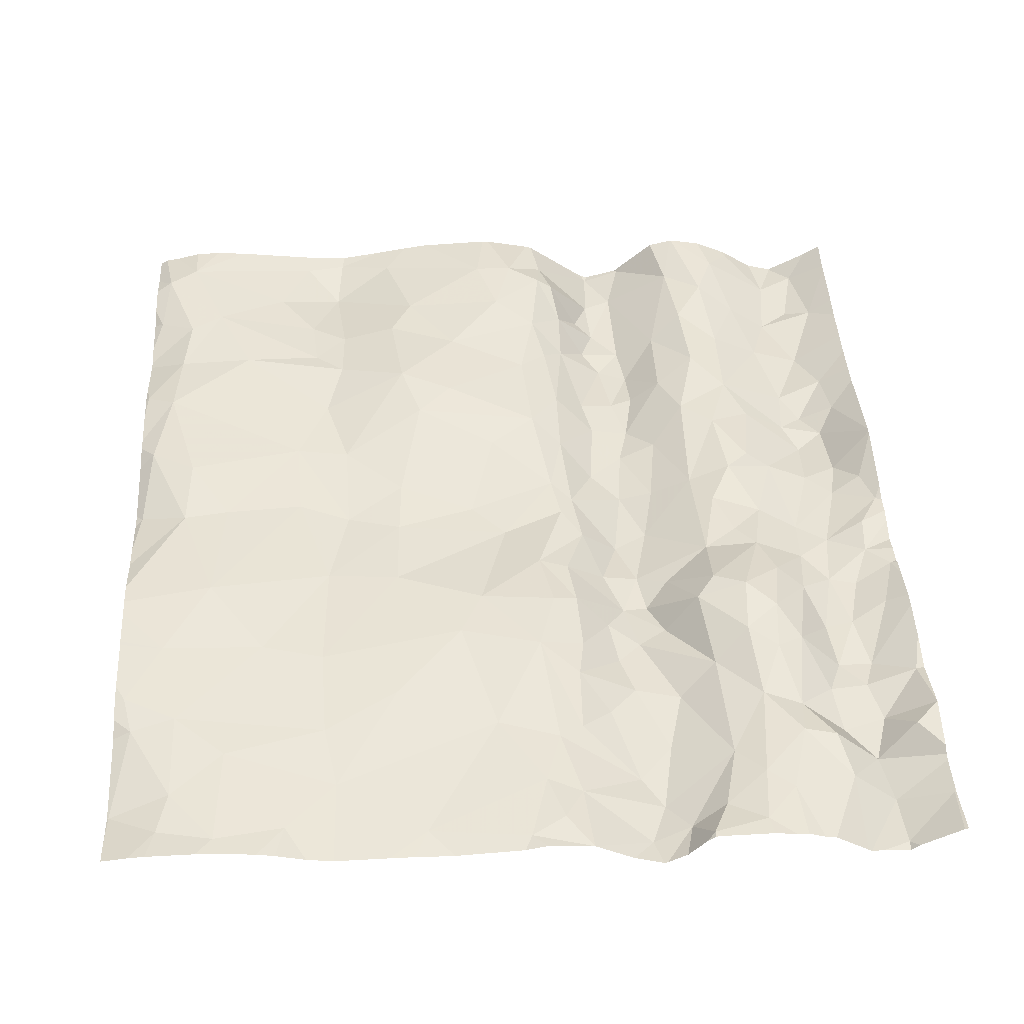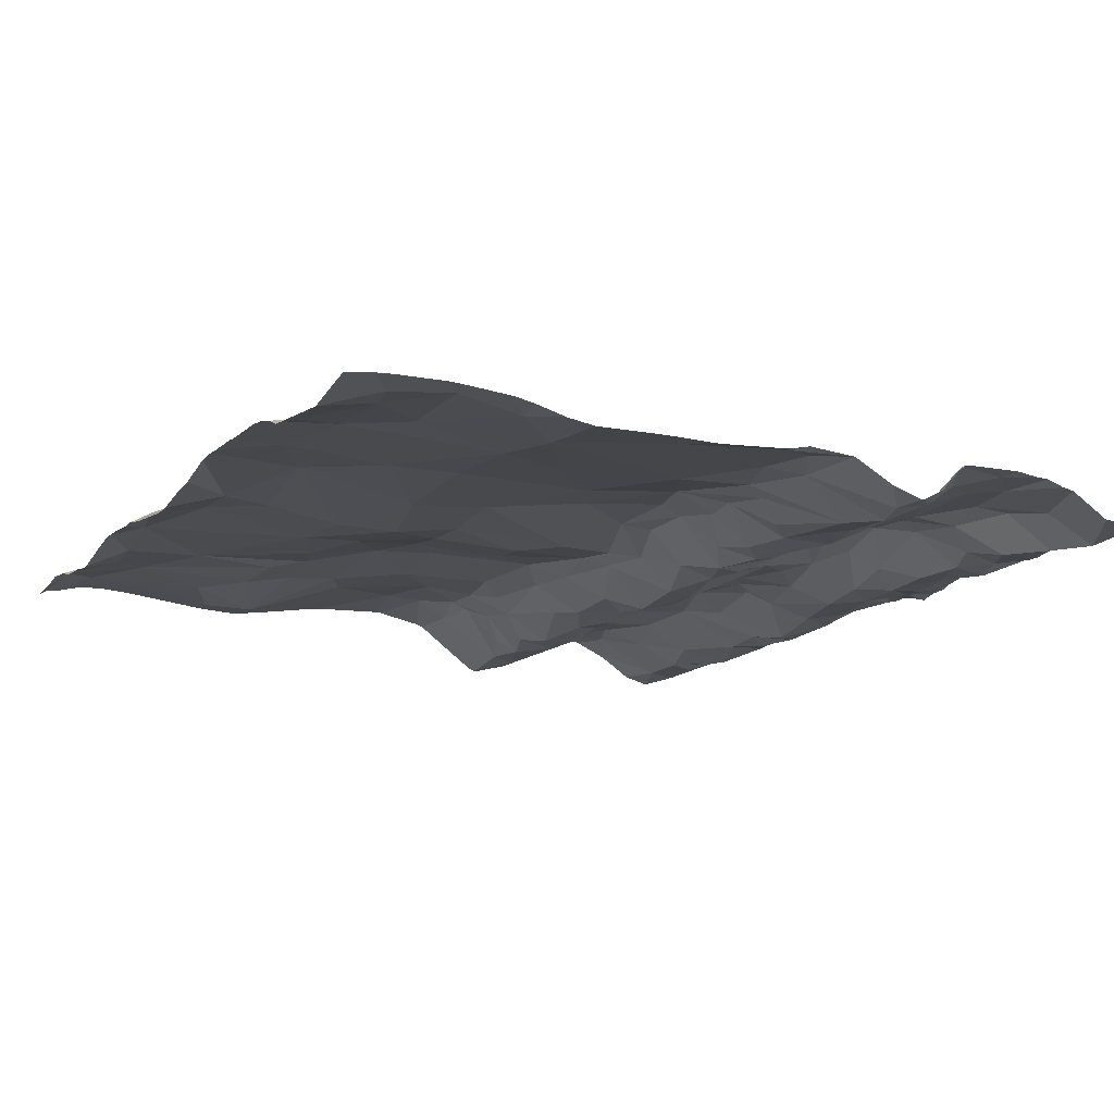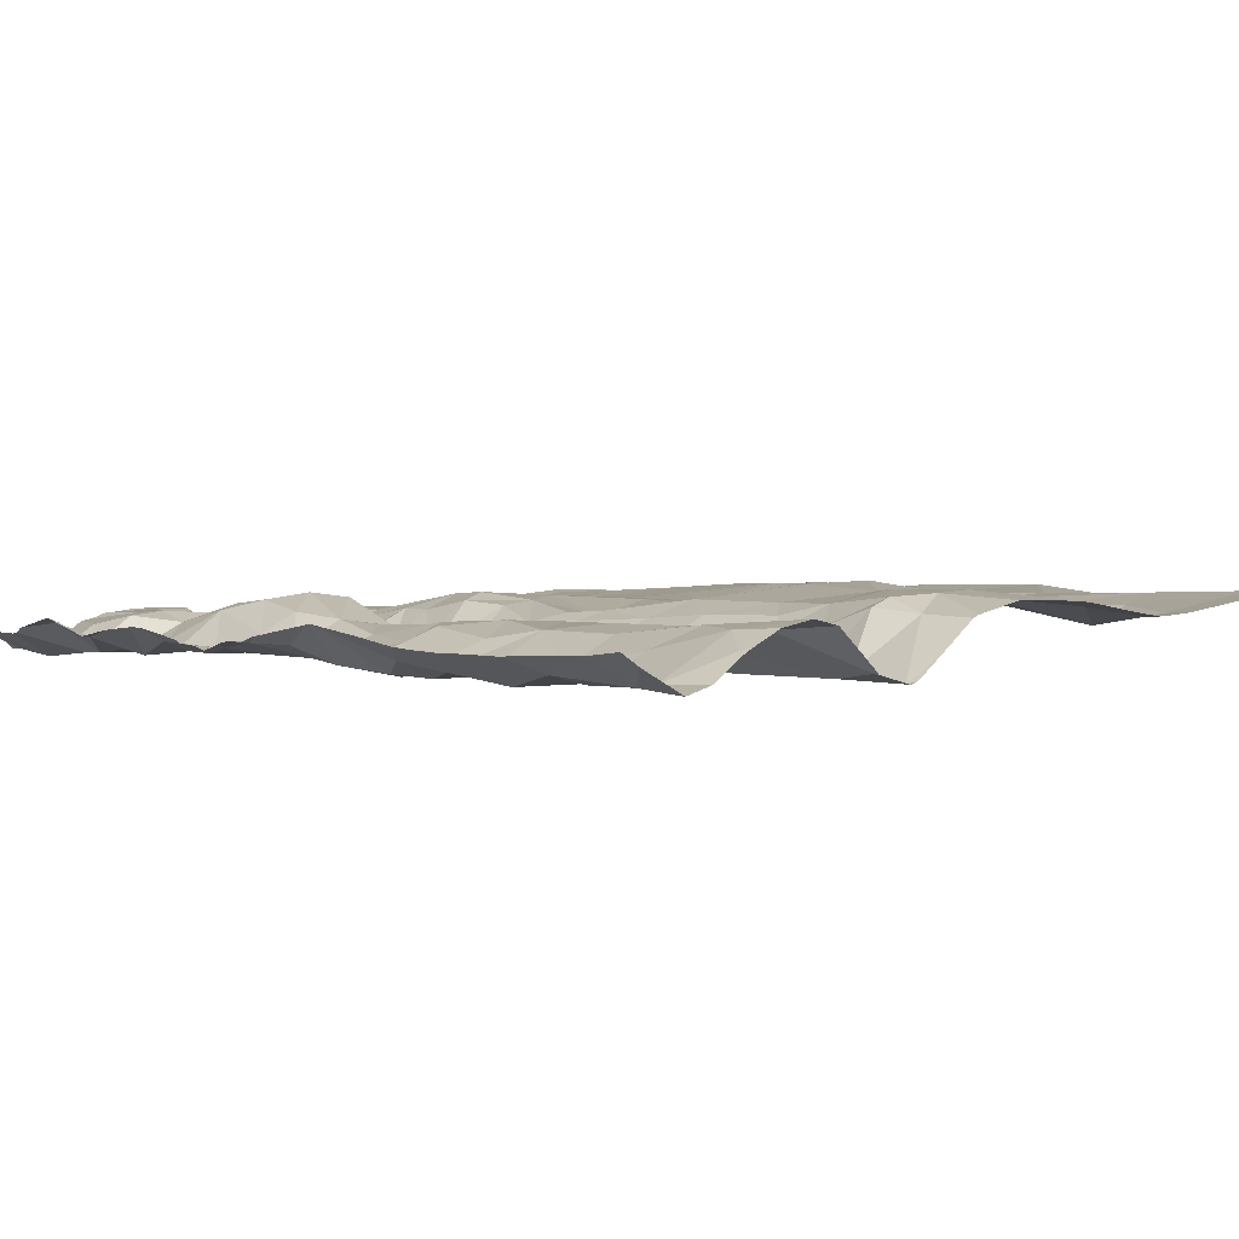
<metadata>
{"format":"obj","ext":"obj","renderer":"f3d","projection":"perspective","resolution":1024,"background":"white","views":[{"elev":42.9,"azim":176.9,"up":"+Z"},{"elev":-13.5,"azim":153.7,"up":"+Z"},{"elev":2.7,"azim":-41.7,"up":"+Z"}]}
</metadata>
<code>
v -33.33 -35.67 0.05368
v -33.11 -36.02 0.0607
v -33.18 -35.63 0.0984
v -33.58 -35.33 -0.1838
v -33.35 -35.33 -0.01029
v -33.31 -35.08 -0.007831
v -31.75 -35.99 0.01566
v -31.34 -35.36 0.03865
v -31.71 -35.27 0.01794
v -32.96 -38.62 0.1892
v -32.33 -38.67 0.1332
v -32.62 -38.2 0.1596
v -34.61 -37.06 0.0001013
v -34.46 -36.92 0.01278
v -34.76 -37 -0.07476
v -33.54 -36.04 -0.1426
v -33.65 -35.79 -0.2037
v -33.76 -36.07 -0.1976
v -35.11 -39.4 -0.1936
v -31.79 -38.95 -0.02007
v -32.19 -38.42 0.1262
v -30.52 -38.63 0.06486
v -33.11 -37.97 0.105
v -33.34 -37.66 0.04128
v -33.28 -38.14 0.05028
v -34.33 -38.07 0.04328
v -34.2 -37.55 0.03
v -34.54 -37.8 0.007718
v -33.53 -35.59 -0.1268
v -33.15 -34.6 -0.03836
v -33.3 -34.7 -0.07327
v -33.07 -35.27 0.07772
v -31.8 -34.3 -0.05275
v -31.5 -33.98 -0.04074
v -30.8 -36.52 0.08201
v -33.89 -37.86 -0.157
v -33.82 -37.52 -0.1877
v -34.08 -37.87 -0.02102
v -35.29 -36.19 -0.1221
v -30.48 -37.76 0.09111
v -33.41 -38.26 -0.02997
v -33.68 -38.23 -0.2014
v -33.58 -38.41 -0.1681
v -34.51 -34.12 -0.02771
v -34.19 -36.87 -0.05529
v -34.23 -36.19 -0.04233
v -34.32 -36.64 -0.01766
v -34.75 -39.36 -0.0177
v -34.6 -39.16 0.06226
v -35.15 -34.17 -0.2594
v -35.46 -34.1 -0.1132
v -33.84 -38.43 -0.2042
v -33.52 -37.75 -0.1063
v -35.14 -38.3 -0.2118
v -34.95 -38.68 -0.1825
v -34.84 -38.33 -0.1413
v -33.8 -35.81 -0.207
v -33.72 -35.48 -0.2051
v -33.05 -34.26 -0.03276
v -32.78 -34.71 -0.02334
v -31.56 -36.65 0.02534
v -31 -35.84 0.1052
v -34.93 -37.53 -0.1845
v -35.08 -37.65 -0.2133
v -34.96 -37.86 -0.1923
v -32.94 -33.86 -0.05884
v -32.33 -33.94 -0.0804
v -35.31 -38.76 -0.1265
v -35.23 -39.24 -0.1602
v -33.38 -38.86 0.1167
v -33.42 -38.6 0.01774
v -33.55 -38.72 -0.1246
v -32.37 -37.44 0.1704
v -32.23 -36.79 0.0452
v -32.7 -36.62 -0.01945
v -30.82 -34.22 0.004636
v -31.09 -33.89 -0.00101
v -31.13 -34.5 0.0285
v -30.56 -39.05 0.1273
v -35.43 -36.04 -0.1011
v -35.34 -35.69 -0.1048
v -32.73 -35.7 0.06991
v -32.58 -35.42 0.05982
v -35.19 -35.92 -0.1655
v -33.99 -37.31 -0.1125
v -33.67 -39.36 -0.2126
v -33.64 -38.97 -0.1838
v -33.83 -39.07 -0.1957
v -34.54 -38.32 0.008315
v -34.48 -38.87 0.06935
v -34.3 -38.57 0.0474
v -31.87 -37.12 0.06336
v -31.54 -37.18 0.06166
v -31.88 -36.54 -0.007381
v -33.95 -35.98 -0.1371
v -34.1 -35.64 0.05408
v -34.41 -35.68 0.128
v -34.38 -35.34 0.06961
v -34.59 -35.52 0.08774
v -33.66 -38.65 -0.202
v -30.66 -37.65 0.137
v -30.7 -38.13 0.09718
v -31.17 -38.13 0.1134
v -35.3 -37.65 -0.1189
v -35.2 -37.46 -0.1939
v -35.33 -34.6 -0.04655
v -35.18 -34.78 -0.2058
v -35.09 -34.47 -0.2282
v -32.18 -34.96 0.0192
v -33.76 -34.19 -0.2645
v -34.19 -34.45 -0.07053
v -33.83 -34.62 -0.2108
v -33.26 -34.19 -0.07331
v -33.63 -34.4 -0.2448
v -34.82 -35.82 -0.07707
v -34.72 -35.28 0.02457
v -34.93 -35.55 -0.1829
v -34.36 -34.25 -0.02544
v -34.42 -34.86 -0.01456
v -33.86 -36.51 -0.218
v -35.18 -35.24 -0.2054
v -35.11 -35.58 -0.1711
v -33.08 -39.02 0.1827
v -33.3 -39.12 0.09171
v -33.14 -33.97 -0.03469
v -34.17 -35.17 -0.05968
v -33.89 -35.56 -0.164
v -35 -39.11 -0.1644
v -34.63 -36.55 -0.06104
v -33.66 -35.07 -0.1776
v -33.94 -35.01 -0.1957
v -30.52 -34.94 0.06686
v -30.72 -35.35 0.07489
v -34.24 -39.05 0.04337
v -35.16 -33.83 -0.2277
v -34.86 -36.17 -0.138
v -35.02 -35.97 -0.1651
v -31.62 -38.51 0.06732
v -31.85 -38.36 0.08478
v -33.37 -36.68 -0.02734
v -33.29 -36.53 0.01231
v -33.42 -36.35 -0.04112
v -35.14 -38.82 -0.1756
v -35.06 -36.34 -0.1609
v -35.17 -36.79 -0.1501
v -34.87 -36.48 -0.1677
v -33.58 -37.52 -0.1483
v -30.5 -36.61 0.003448
v -34.09 -38.41 -0.05833
v -32.19 -35.93 0.03882
v -31.73 -37.6 0.07493
v -31.84 -37.98 0.1146
v -31.39 -38.85 0.07066
v -30.83 -36.97 0.1246
v -34.55 -36.17 0.002789
v -34.22 -35.78 0.09879
v -32.91 -36.38 -0.02222
v -32.21 -36.43 0.02062
v -32.59 -37.65 0.1799
v -33.15 -37.38 0.1056
v -34.89 -34.23 -0.08456
v -33.21 -38.43 0.1173
v -30.83 -34.78 0.04913
v -31.73 -34.7 -0.01382
v -30.57 -34.71 0.02134
v -34.63 -34.54 -0.003674
v -34.43 -36.34 -0.02248
v -33.92 -39.39 -0.1518
v -33.87 -38.13 -0.1947
v -33.53 -37.04 -0.1525
v -33.75 -37.25 -0.1822
v -34.56 -35.19 0.05581
v -33.65 -36.39 -0.2257
v -33.49 -34.88 -0.159
v -35.43 -36.63 -0.07148
v -35.31 -36.42 -0.07969
v -33.72 -36.89 -0.2329
v -34.41 -37.38 0.03628
v -32.26 -37.81 0.1967
v -33.94 -36.89 -0.1833
v -35.01 -36.96 -0.161
v -35.03 -37.32 -0.2221
v -33.99 -33.81 -0.02966
v -34.65 -35.9 0.03517
v -34.1 -34.04 -0.07194
v -34.82 -34.51 -0.02673
v -33.89 -34 -0.2087
v -34.65 -34.79 -0.05802
v -30.75 -38.51 0.1137
v -30.95 -38.63 0.1219
v -30.55 -37.15 0.09907
v -31.65 -38.15 0.09236
v -30.74 -39.16 0.1403
v -31.83 -39.3 0.03821
v -31.58 -39.25 0.04953
v -30.47 -34.14 -0.0821
v -32.84 -39.02 0.1942
v -31.08 -36.58 0.07132
v -32.17 -39.19 0.09523
v -34.67 -37.53 -0.04099
v -35.27 -37.99 -0.1552
v -35.42 -35.09 -0.1039
v -34.87 -34.98 -0.1482
v -35.36 -36.87 -0.07454
v -35.22 -37.06 -0.1681
v -35.11 -35.04 -0.181
v -34.96 -35.22 -0.1848
v -33.74 -37.82 -0.1749
v -34.71 -38.73 -0.04432
v -33.28 -38.89 0.1649
v -32.86 -37.17 0.08503
v -33.33 -37.22 0.005964
v -33.24 -36.79 0.03041
v -33.66 -33.93 -0.2658
v -33.29 -35.98 0.03557
v -34.92 -34.7 -0.2202
v -30.76 -33.97 -0.01566
v -34.32 -33.89 -0.02814
v -35.47 -35.58 -0.03147
v -35.47 -35.67 -0.02965
v -35.47 -37.19 0.0418
v -35.47 -37.17 0.03968
v -35.47 -38.19 -0.05
v -35.47 -36.28 -0.1234
v -35.47 -36.17 -0.1003
v -35.47 -34.34 -0.1129
v -35.47 -37.85 -0.03738
v -35.47 -35.89 -0.06021
v -35.47 -37.99 -0.04481
v -35.47 -34.43 -0.07711
v -35.47 -34.13 -0.1098
v -35.47 -34.73 -0.01283
v -35.47 -34.38 -0.1058
v -35.47 -36.42 -0.081
v -35.47 -35.09 -0.09777
v -35.47 -36.06 -0.09685
v -35.47 -39.19 -0.01632
v -35.47 -37.57 0.0007461
v -35.47 -36.61 -0.06752
v -35.47 -36.5 -0.06562
v -35.47 -35.33 -0.0558
v -35.47 -37.21 0.04162
v -35.47 -37.23 0.04052
v -35.47 -36.97 0.006448
v -35.47 -34.08 -0.1086
v -35.47 -36.72 -0.03508
v -35.47 -34.74 -0.01567
v -35.47 -39.15 -0.01749
v -35.47 -34.73 -0.01361
v -35.47 -36.66 -0.05156
v -35.47 -38.78 -0.03233
v -35.47 -34.1 -0.1106
v -35.47 -38.62 -0.04595
v -35.47 -38.38 -0.04598
v -35.47 -36.02 -0.08079
v -35.47 -39.41 0.00903
v -32.93 -39.41 0.1544
v -30.51 -39.41 0.07347
v -33.92 -39.41 -0.1399
v -31.08 -39.41 0.1148
v -31.84 -39.41 0.04428
v -35.1 -39.41 -0.1926
v -34.32 -39.41 0.1075
v -32.3 -39.41 0.1153
v -35.12 -39.41 -0.183
v -32.46 -39.41 0.1385
v -34.76 -39.41 -0.02857
v -33.69 -39.41 -0.2117
v -35.12 -39.41 -0.1837
v -33.5 -39.41 -0.09372
v -35.36 -39.41 -0.05944
v -34.17 -39.41 0.07451
v -34.1 -39.41 0.01167
v -34.71 -39.41 -0.003263
v -34.94 -39.41 -0.1515
v -33.22 -39.41 0.09557
v -33.26 -39.41 0.08139
v -32.9 -39.41 0.1562
v -30.74 -39.41 0.1242
v -33.91 -39.41 -0.1561
v -30.59 -39.41 0.0865
v -33.65 -39.41 -0.1981
v -32.1 -39.41 0.08284
v -31.59 -39.41 0.05684
v -31.78 -39.41 0.04606
v -34.35 -39.41 0.1073
v -30.9 -39.41 0.1277
v -34.53 -39.41 0.07652
v -34.33 -39.41 0.1095
v -35.11 -39.41 -0.1922
v -30.46 -34.93 0.05431
v -30.46 -36.66 -0.02347
v -30.46 -37.26 0.05552
v -30.46 -36.3 0.01965
v -30.46 -37.74 0.07738
v -30.46 -34.17 -0.08201
v -30.46 -35.65 0.08998
v -30.46 -37.9 0.0544
v -30.46 -37.77 0.07462
v -30.46 -38.41 0.01147
v -30.46 -39 0.08593
v -30.46 -36.15 0.03318
v -30.46 -34.81 0.02505
v -30.46 -36.57 -0.02246
v -30.46 -35.75 0.0957
v -30.46 -37.11 0.0257
v -30.46 -33.92 -0.04423
v -30.46 -36.61 -0.02129
v -30.46 -39.41 0.04443
v -30.46 -38.22 -0.009369
v -30.46 -38.66 0.02876
v -30.46 -38.79 0.0622
v -30.46 -38.28 -0.009997
v -30.46 -34.7 -0.02231
v -30.46 -34.13 -0.08527
v -30.46 -39.4 0.04491
v -30.46 -39.16 0.05787
v -30.46 -37.58 0.07185
v -30.46 -34.14 -0.08548
v -30.46 -35.39 0.07779
v -30.46 -35.41 0.08492
v -30.46 -35.04 0.06971
v -30.46 -35.88 0.09209
v -30.46 -37.35 0.05389
v -34.9 -33.77 -0.2138
v -33.84 -33.77 -0.1867
v -33.73 -33.77 -0.249
v -33.3 -33.77 -0.0711
v -32.49 -33.77 -0.1056
v -32.89 -33.77 -0.07993
v -31.63 -33.77 -0.0822
v -31.78 -33.77 -0.1063
v -33.02 -33.77 -0.0508
v -35.45 -33.77 -0.06101
v -34.04 -33.77 -0.02735
v -33.3 -33.77 -0.07111
v -34.34 -33.77 -0.02242
v -30.71 -33.77 0.007998
v -30.61 -33.77 0.001374
v -35.47 -33.77 -0.05481
v -31 -33.77 0.01224
v -32.11 -33.77 -0.1013
v -34.7 -33.77 -0.08652
v -33.3 -33.77 -0.07119
v -33.71 -33.77 -0.2541
v -33.53 -33.77 -0.1964
v -35.47 -33.77 -0.05591
v -31.1 -33.77 0.00645
v -35.2 -33.77 -0.1918
v -35.16 -33.77 -0.2329
v -34.92 -33.77 -0.2258
v -32.25 -33.77 -0.1008
v -33.95 -33.77 -0.06741
v -34.47 -33.77 -0.0386
v -32.37 -33.77 -0.1036
v -34.99 -33.77 -0.2247
v -30.46 -33.77 -0.01767
v -34 -33.77 -0.03163
v -31.35 -33.77 -0.01421
v -34.54 -33.77 -0.04147
v -34.64 -33.77 -0.07531
v -31.45 -33.77 -0.03554
v -33.3 -33.77 -0.0711
g obj_0
f 51 245 252
f 51 135 349
f 135 51 50
f 50 51 231
f 231 51 252
f 347 51 334
f 349 334 51
f 340 245 51
f 340 51 347
f 135 50 351
f 349 135 350
f 350 135 356
f 351 356 135
f 50 108 161
f 231 226 50
f 233 108 50
f 233 50 226
f 351 50 161
f 106 108 233
f 106 107 108
f 161 108 186
f 107 216 108
f 216 186 108
f 166 161 186
f 166 44 161
f 351 161 325
f 325 161 343
f 343 161 44
f 106 230 232
f 107 106 232
f 233 230 106
f 107 249 202
f 206 107 202
f 206 216 107
f 232 249 107
f 166 186 188
f 188 186 216
f 206 203 216
f 216 203 188
f 44 166 118
f 166 188 119
f 166 119 118
f 44 360 361
f 218 354 44
f 218 44 118
f 343 44 361
f 354 360 44
f 249 247 202
f 121 206 202
f 235 202 247
f 241 202 235
f 219 121 202
f 219 202 241
f 206 121 207
f 203 206 207
f 188 172 119
f 116 188 203
f 116 172 188
f 116 203 207
f 118 119 111
f 218 118 185
f 185 118 111
f 172 98 119
f 119 126 111
f 126 119 98
f 218 337 354
f 218 183 335
f 185 183 218
f 335 337 218
f 121 219 81
f 121 81 122
f 207 121 122
f 117 207 122
f 207 117 116
f 99 98 172
f 172 116 99
f 115 116 117
f 115 99 116
f 126 131 111
f 187 185 111
f 111 131 112
f 187 111 110
f 110 111 112
f 185 187 183
f 97 98 99
f 126 98 96
f 96 98 97
f 58 131 126
f 126 96 127
f 58 126 127
f 183 353 358
f 183 187 326
f 335 183 358
f 326 353 183
f 219 220 81
f 80 81 220
f 122 81 84
f 84 81 80
f 122 84 137
f 117 122 137
f 117 137 115
f 97 99 184
f 99 115 184
f 136 115 137
f 136 184 115
f 58 130 131
f 130 112 131
f 187 110 214
f 214 345 187
f 326 187 327
f 345 327 187
f 110 112 114
f 112 130 114
f 113 214 110
f 113 110 114
f 97 184 155
f 97 156 96
f 97 155 156
f 127 96 57
f 96 156 95
f 95 57 96
f 58 127 17
f 130 58 4
f 17 29 58
f 4 58 29
f 127 57 17
f 80 228 255
f 39 80 236
f 84 80 39
f 220 228 80
f 236 80 255
f 84 39 137
f 144 137 39
f 137 144 136
f 184 136 155
f 136 144 146
f 155 136 146
f 6 130 4
f 174 114 130
f 174 130 6
f 214 113 336
f 214 344 346
f 345 214 346
f 336 344 214
f 113 114 30
f 31 114 174
f 31 30 114
f 113 125 328
f 30 59 113
f 125 113 59
f 328 336 113
f 129 155 146
f 46 156 155
f 155 129 167
f 46 155 167
f 156 46 95
f 95 18 57
f 57 18 17
f 95 46 18
f 1 29 17
f 16 17 18
f 1 17 215
f 16 215 17
f 4 5 6
f 5 4 29
f 1 5 29
f 39 225 224
f 39 234 176
f 144 39 176
f 236 225 39
f 234 39 224
f 175 144 176
f 145 144 175
f 144 145 146
f 181 146 145
f 181 15 146
f 15 129 146
f 174 6 31
f 6 5 32
f 31 6 32
f 59 30 60
f 30 31 32
f 32 60 30
f 125 66 363
f 125 59 66
f 363 328 125
f 59 60 67
f 67 66 59
f 47 167 129
f 15 14 129
f 14 47 129
f 46 167 47
f 46 120 18
f 45 46 47
f 120 46 45
f 18 173 16
f 120 173 18
f 1 215 2
f 1 3 5
f 1 2 3
f 215 16 142
f 16 173 142
f 215 142 2
f 3 32 5
f 234 240 176
f 175 176 240
f 204 145 175
f 250 175 239
f 240 239 175
f 246 175 250
f 244 204 175
f 244 175 246
f 145 204 205
f 205 181 145
f 181 205 182
f 181 182 15
f 13 15 182
f 13 14 15
f 82 32 3
f 32 82 83
f 60 32 83
f 60 33 67
f 109 60 83
f 60 109 33
f 363 66 333
f 333 66 330
f 330 66 67
f 33 332 67
f 67 352 355
f 330 67 329
f 329 67 355
f 332 342 67
f 352 67 342
f 47 14 45
f 14 13 178
f 45 14 178
f 177 173 120
f 120 45 180
f 180 177 120
f 45 85 180
f 178 27 45
f 85 45 27
f 173 140 142
f 140 173 177
f 2 142 141
f 3 2 82
f 141 157 2
f 82 2 157
f 140 141 142
f 205 204 222
f 222 204 244
f 105 205 221
f 105 182 205
f 222 221 205
f 105 63 182
f 63 200 182
f 200 13 182
f 13 200 178
f 150 83 82
f 150 82 157
f 150 9 83
f 83 9 109
f 109 164 33
f 78 34 33
f 33 164 78
f 332 33 34
f 109 9 164
f 28 178 200
f 178 28 27
f 140 177 170
f 171 177 180
f 177 171 170
f 180 85 171
f 27 37 85
f 85 37 171
f 26 27 28
f 38 27 26
f 38 37 27
f 213 141 140
f 170 212 140
f 140 212 213
f 157 141 213
f 157 213 75
f 150 157 158
f 157 75 158
f 64 105 104
f 105 64 63
f 221 242 105
f 243 104 105
f 243 105 242
f 63 64 65
f 63 28 200
f 63 65 28
f 150 7 9
f 158 7 150
f 7 8 9
f 164 9 8
f 78 164 163
f 8 163 164
f 77 34 78
f 76 77 78
f 76 78 163
f 34 362 331
f 34 359 362
f 34 77 348
f 332 34 331
f 348 359 34
f 56 28 65
f 28 56 89
f 28 89 26
f 147 170 171
f 212 170 147
f 147 171 37
f 36 37 38
f 208 147 37
f 36 208 37
f 89 91 26
f 26 149 38
f 149 26 91
f 169 38 149
f 169 36 38
f 213 212 160
f 213 211 75
f 211 213 160
f 24 212 147
f 160 212 24
f 158 75 74
f 75 211 73
f 73 74 75
f 7 158 94
f 94 158 74
f 64 104 201
f 64 201 65
f 238 104 243
f 227 104 238
f 229 201 104
f 229 104 227
f 54 65 201
f 65 54 56
f 8 7 62
f 7 94 61
f 61 62 7
f 62 133 8
f 133 163 8
f 163 165 76
f 133 132 163
f 132 165 163
f 217 77 76
f 348 77 341
f 341 77 217
f 217 76 196
f 76 165 196
f 54 55 56
f 209 56 55
f 89 56 209
f 90 89 209
f 89 90 91
f 147 53 24
f 208 53 147
f 36 169 208
f 208 42 53
f 208 169 42
f 134 149 91
f 91 90 134
f 149 52 169
f 88 149 134
f 88 52 149
f 52 42 169
f 211 160 73
f 160 24 23
f 159 73 160
f 159 160 23
f 53 41 24
f 23 24 25
f 41 25 24
f 74 73 92
f 74 92 94
f 73 159 179
f 73 179 92
f 61 94 93
f 92 93 94
f 201 223 54
f 223 201 229
f 54 68 55
f 223 254 54
f 253 68 54
f 253 54 254
f 61 198 62
f 35 323 62
f 62 198 35
f 297 133 62
f 297 62 305
f 323 305 62
f 93 198 61
f 133 320 132
f 321 133 297
f 320 133 321
f 196 165 314
f 165 132 291
f 291 303 165
f 314 165 303
f 320 322 132
f 291 132 322
f 217 196 307
f 307 357 217
f 341 217 338
f 338 217 339
f 357 339 217
f 196 315 307
f 196 296 319
f 196 319 315
f 314 296 196
f 55 68 143
f 55 143 128
f 55 128 209
f 49 209 128
f 90 209 49
f 90 49 286
f 134 90 289
f 286 289 90
f 53 42 41
f 43 42 52
f 41 42 43
f 134 168 88
f 134 263 272
f 134 272 168
f 289 263 134
f 100 52 88
f 100 43 52
f 168 86 88
f 87 100 88
f 86 87 88
f 159 23 12
f 162 23 25
f 162 12 23
f 179 159 12
f 25 41 162
f 41 43 71
f 71 162 41
f 92 179 151
f 151 93 92
f 21 179 12
f 151 179 152
f 179 21 139
f 179 139 152
f 93 154 198
f 151 103 93
f 93 101 154
f 103 101 93
f 68 251 248
f 68 248 69
f 68 69 143
f 251 68 253
f 154 35 198
f 191 35 154
f 191 148 35
f 323 35 302
f 302 35 148
f 143 69 128
f 19 128 69
f 128 19 262
f 128 48 49
f 48 128 275
f 262 275 128
f 48 274 49
f 274 288 49
f 286 49 288
f 100 71 43
f 86 168 280
f 272 273 168
f 259 168 273
f 280 168 259
f 100 87 72
f 100 72 71
f 124 87 86
f 86 268 282
f 86 270 124
f 280 268 86
f 270 86 282
f 70 72 87
f 124 70 87
f 10 12 162
f 21 12 11
f 10 11 12
f 71 210 162
f 10 162 210
f 70 71 72
f 71 70 210
f 103 151 152
f 11 20 21
f 21 20 139
f 192 103 152
f 139 192 152
f 20 138 139
f 139 138 192
f 191 154 101
f 103 102 101
f 103 192 190
f 190 102 103
f 40 101 102
f 293 191 101
f 293 101 324
f 324 101 40
f 248 237 69
f 69 237 256
f 19 69 271
f 256 271 69
f 148 191 306
f 306 191 293
f 148 304 294
f 302 148 294
f 304 148 308
f 306 292 148
f 308 148 292
f 19 269 290
f 19 290 262
f 271 265 19
f 269 19 265
f 48 267 274
f 275 267 48
f 210 70 124
f 123 210 124
f 270 277 124
f 276 123 124
f 276 124 277
f 210 123 10
f 10 197 11
f 123 197 10
f 11 199 20
f 199 11 197
f 20 199 194
f 20 153 138
f 195 20 194
f 20 195 153
f 192 138 190
f 190 138 153
f 189 102 190
f 102 189 313
f 298 40 102
f 298 102 310
f 313 310 102
f 79 189 190
f 190 153 193
f 79 190 193
f 40 298 299
f 324 40 318
f 318 40 295
f 295 40 299
f 123 257 197
f 257 123 276
f 199 197 266
f 197 278 266
f 257 278 197
f 199 264 194
f 266 264 199
f 194 285 195
f 264 283 194
f 261 194 283
f 285 194 261
f 195 193 153
f 195 284 193
f 285 284 195
f 189 79 22
f 22 300 189
f 300 313 189
f 79 193 281
f 22 79 301
f 281 258 79
f 317 79 258
f 301 79 317
f 193 260 287
f 284 260 193
f 281 193 279
f 279 193 287
f 22 312 311
f 301 312 22
f 300 22 311
f 317 258 316
f 258 309 316

</code>
